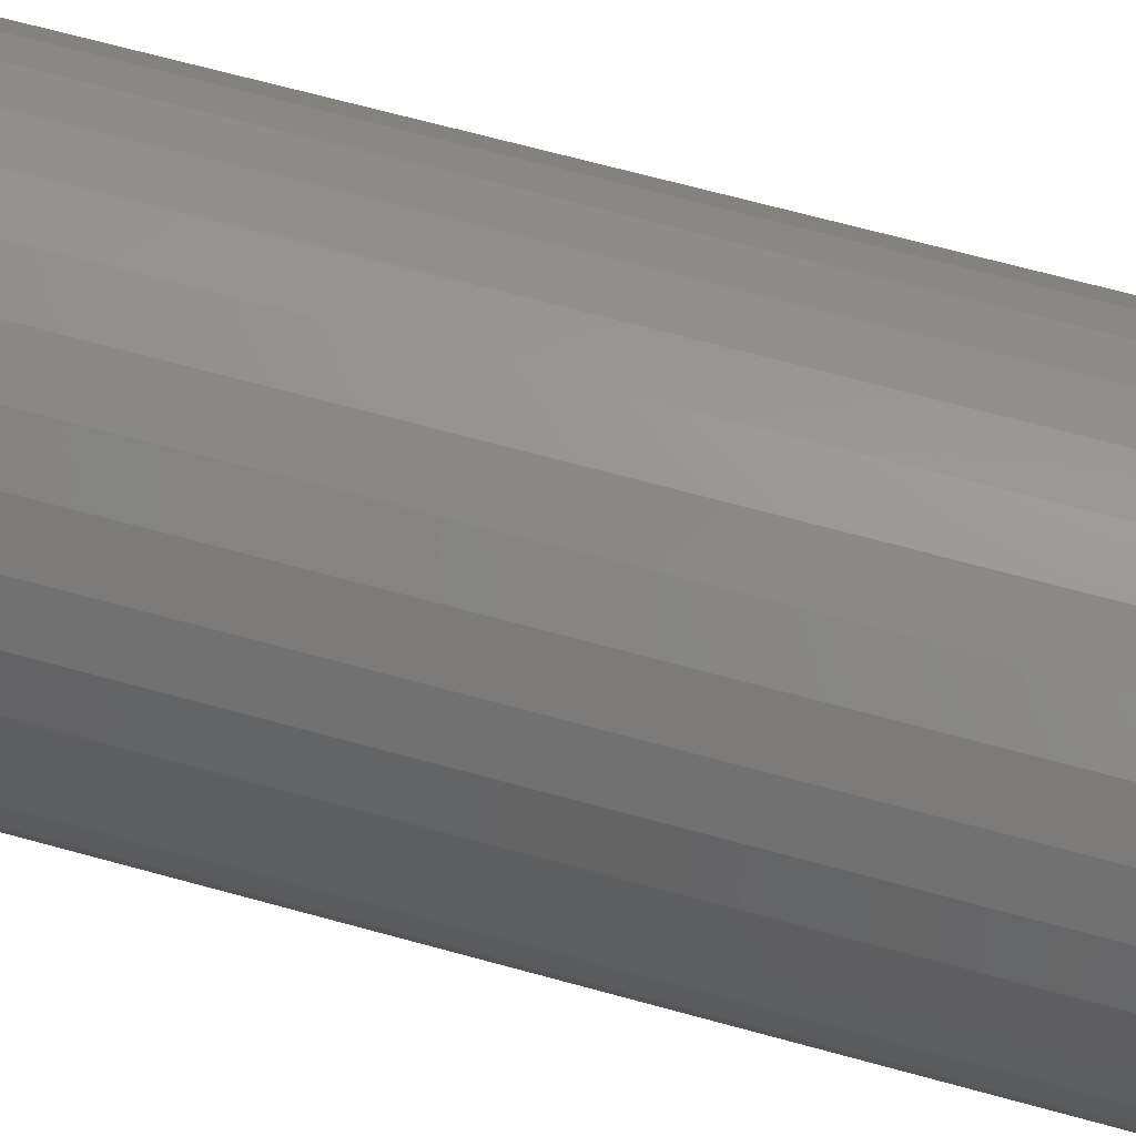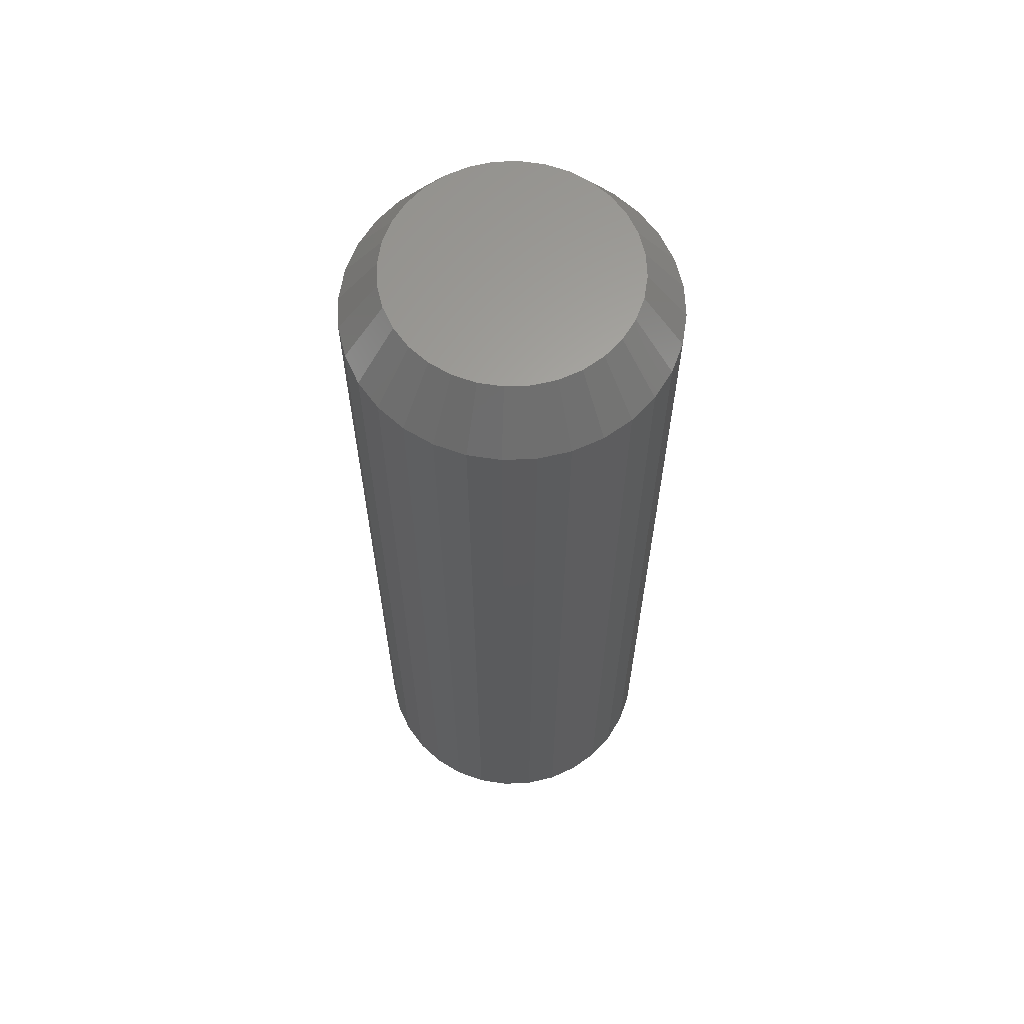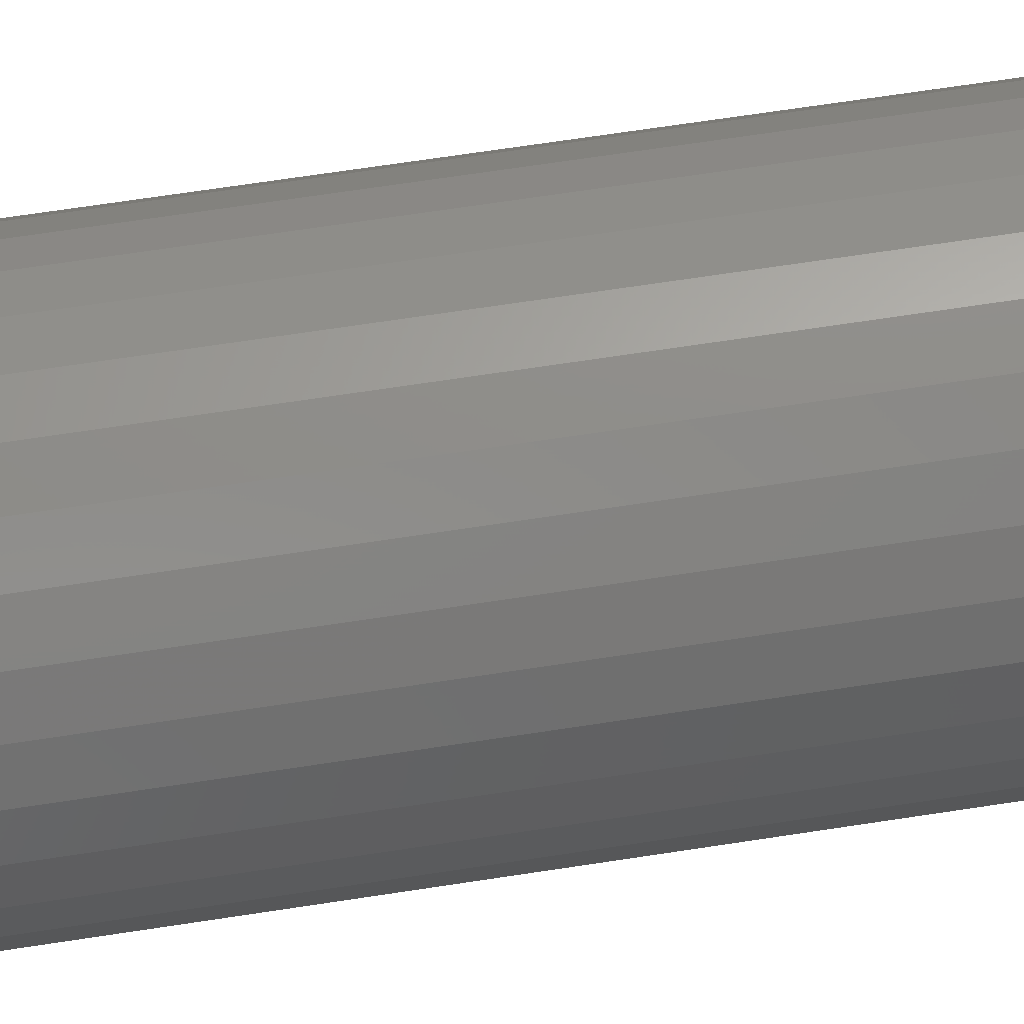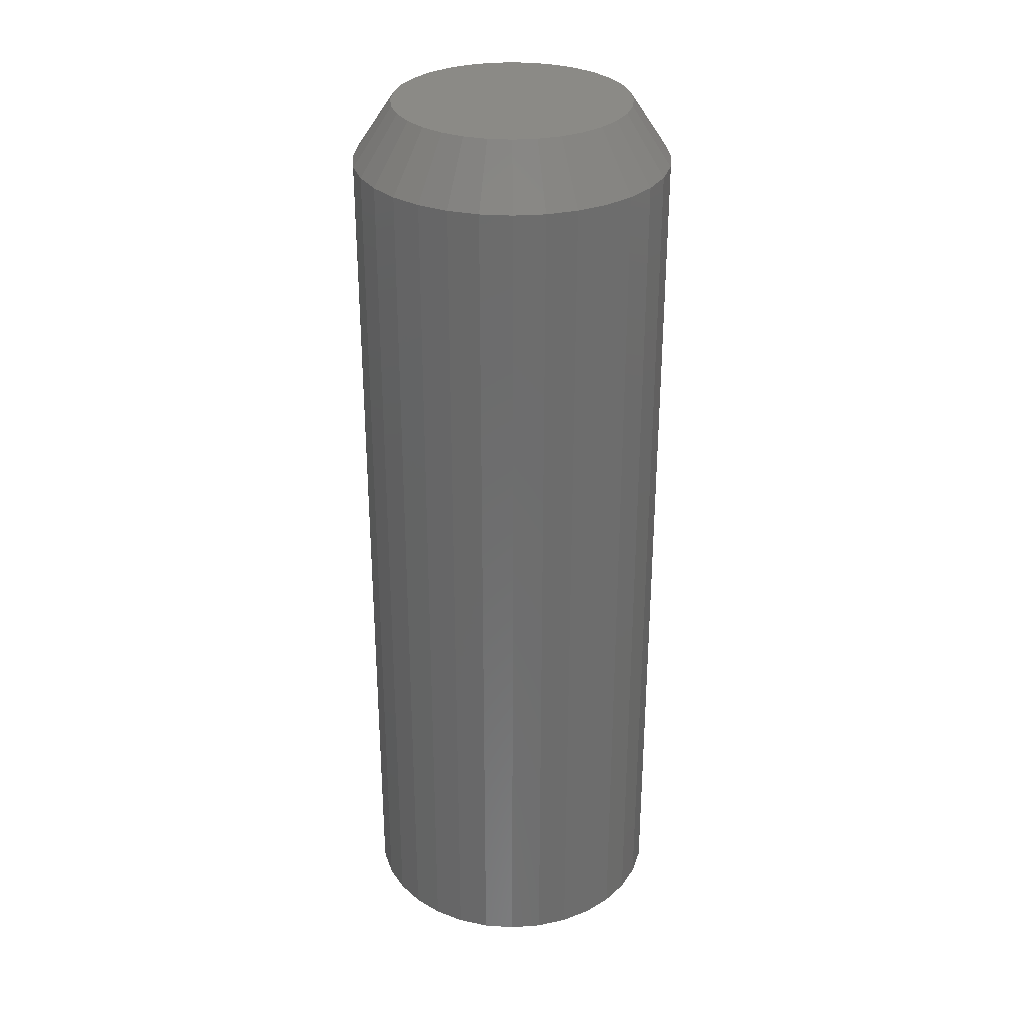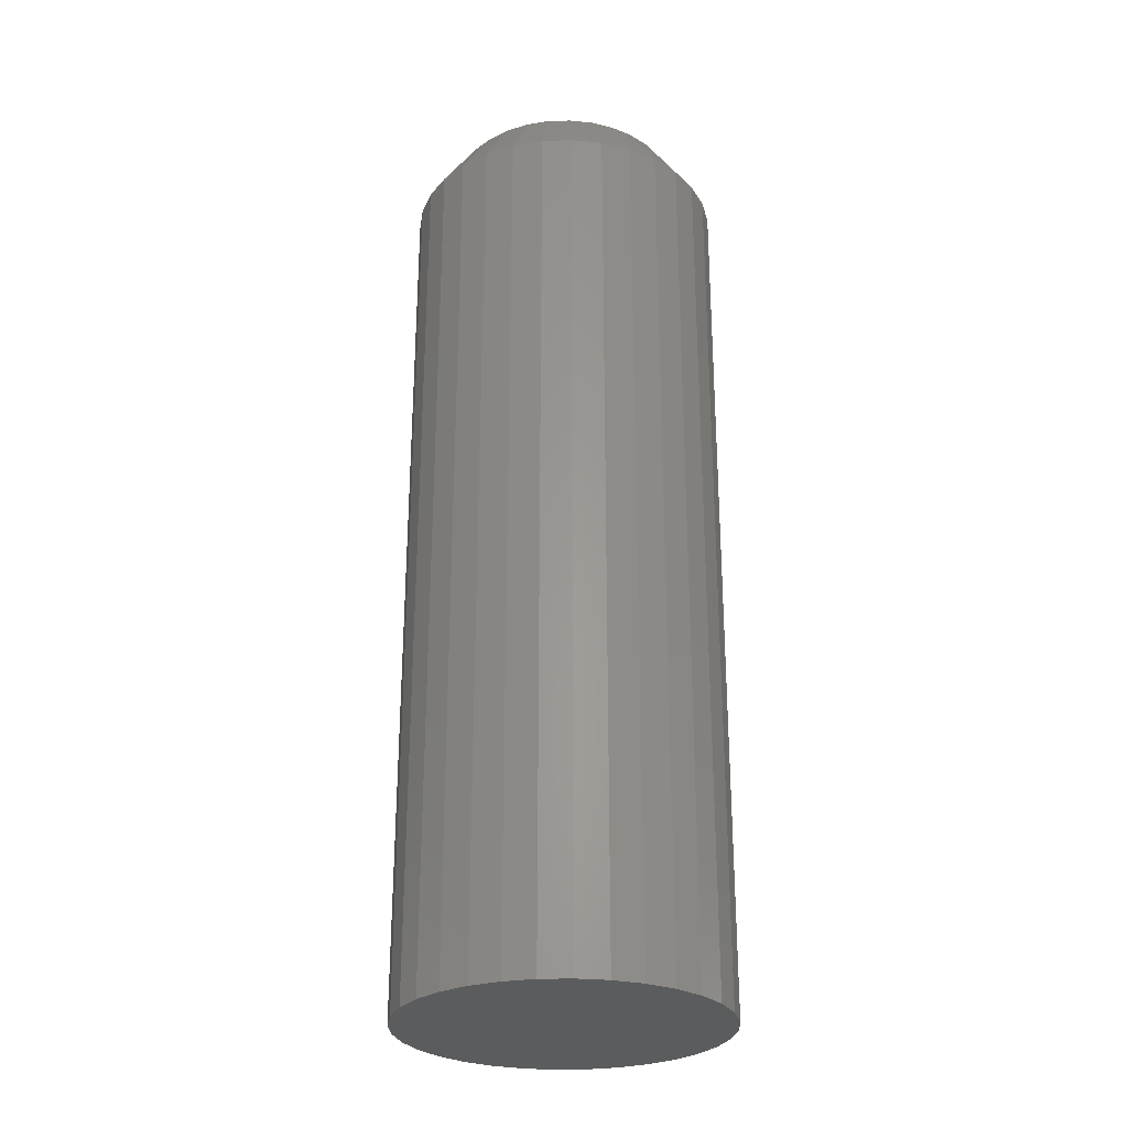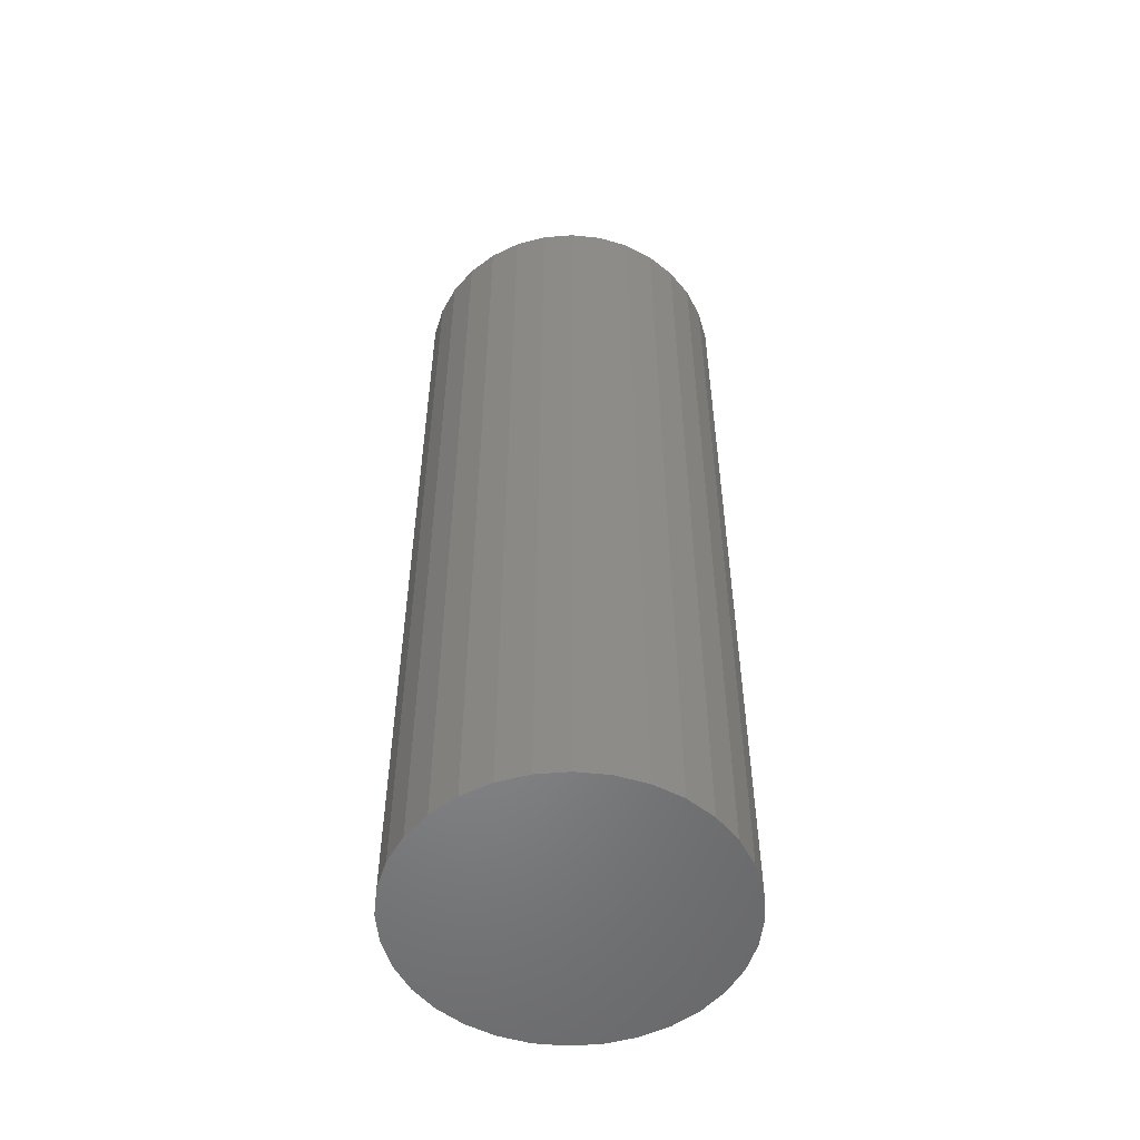
<metadata>
{"format":"stl","ext":"stl","renderer":"f3d","projection":"perspective","resolution":1024,"background":"white","views":[{"elev":64.2,"azim":-74.2,"up":"+Z"},{"elev":63.1,"azim":14.5,"up":"+Y"},{"elev":68.7,"azim":-98.7,"up":"+Z"},{"elev":30.8,"azim":179.8,"up":"+Y"},{"elev":-27.6,"azim":-104.3,"up":"+Y"},{"elev":-53.3,"azim":78.0,"up":"+Y"}]}
</metadata>
<code>
# stl→obj: 96 verts, 188 faces
v 0.001316 7.012e-18 0.09507
v 0.01986 8.041e-18 0.09324
v -0.01723 5.982e-18 0.09324
v -0.03506 4.992e-18 0.08783
v 0.0377 9.031e-18 0.08783
v -0.0515 4.08e-18 0.07904
v 0.05413 9.944e-18 0.07904
v 0.0377 9.031e-18 -0.08783
v -0.03506 4.992e-18 -0.08783
v 0.05413 9.944e-18 -0.07904
v -0.01723 5.982e-18 -0.09324
v 0.01986 8.041e-18 -0.09324
v 0.001316 7.012e-18 -0.09507
v -0.0515 4.08e-18 -0.07904
v -0.06591 3.28e-18 -0.06722
v 0.06854 1.074e-17 -0.06722
v -0.07773 2.624e-18 -0.05282
v 0.08036 1.14e-17 -0.05282
v -0.08651 2.136e-18 -0.03638
v 0.08915 1.189e-17 -0.03638
v -0.09192 1.836e-18 -0.01855
v 0.09455 1.219e-17 -0.01855
v -0.09375 1.735e-18 3.093e-07
v 0.09638 1.229e-17 -7.598e-17
v -0.09192 1.836e-18 0.01855
v 0.09455 1.219e-17 0.01855
v -0.08651 2.136e-18 0.03638
v 0.08915 1.189e-17 0.03638
v -0.07773 2.624e-18 0.05282
v 0.08036 1.14e-17 0.05282
v -0.06591 3.28e-18 0.06722
v 0.06854 1.074e-17 0.06722
v 0.1276 -0.04688 -4.641e-17
v 0.1276 -0.75 -1.547e-17
v 0.1252 -0.04688 -0.02464
v 0.1252 -0.75 -0.02464
v 0.118 -0.04688 -0.04834
v 0.118 -0.75 -0.04834
v 0.1063 -0.04688 -0.07018
v 0.1063 -0.75 -0.07018
v 0.09063 -0.04688 -0.08932
v 0.09063 -0.75 -0.08932
v 0.07149 -0.04688 -0.105
v 0.07149 -0.75 -0.105
v 0.04965 -0.04688 -0.1167
v 0.04965 -0.75 -0.1167
v 0.02596 -0.04688 -0.1239
v 0.02596 -0.75 -0.1239
v 0.001316 -0.04688 -0.1263
v 0.001316 -0.75 -0.1263
v -0.02333 -0.04688 -0.1239
v -0.02333 -0.75 -0.1239
v -0.04702 -0.04688 -0.1167
v -0.04702 -0.75 -0.1167
v -0.06886 -0.04688 -0.105
v -0.06886 -0.75 -0.105
v -0.088 -0.04688 -0.08932
v -0.088 -0.75 -0.08932
v -0.1037 -0.04688 -0.07018
v -0.1037 -0.75 -0.07018
v -0.1154 -0.04688 -0.04834
v -0.1154 -0.75 -0.04834
v -0.1226 -0.04688 -0.02464
v -0.1226 -0.75 -0.02464
v -0.125 -0.04688 1.547e-17
v -0.125 -0.75 1.547e-17
v -0.1226 -0.04688 0.02464
v -0.1226 -0.75 0.02464
v -0.1154 -0.04688 0.04834
v -0.1154 -0.75 0.04834
v -0.1037 -0.04688 0.07018
v -0.1037 -0.75 0.07018
v -0.088 -0.04688 0.08932
v -0.088 -0.75 0.08932
v -0.06886 -0.04688 0.105
v -0.06886 -0.75 0.105
v -0.04702 -0.04688 0.1167
v -0.04702 -0.75 0.1167
v -0.02333 -0.04688 0.1239
v -0.02333 -0.75 0.1239
v 0.001316 -0.04688 0.1263
v 0.001316 -0.75 0.1263
v 0.02596 -0.04688 0.1239
v 0.02596 -0.75 0.1239
v 0.04965 -0.04688 0.1167
v 0.04965 -0.75 0.1167
v 0.07149 -0.04688 0.105
v 0.07149 -0.75 0.105
v 0.09063 -0.04688 0.08932
v 0.09063 -0.75 0.08932
v 0.1063 -0.04688 0.07018
v 0.1063 -0.75 0.07018
v 0.118 -0.04688 0.04834
v 0.118 -0.75 0.04834
v 0.1252 -0.04688 0.02464
v 0.1252 -0.75 0.02464
f 1 2 3
f 4 3 2
f 5 4 2
f 6 4 5
f 7 6 5
f 8 9 10
f 11 9 8
f 12 11 8
f 13 11 12
f 9 14 10
f 10 14 15
f 10 15 16
f 16 15 17
f 16 17 18
f 18 17 19
f 18 19 20
f 20 19 21
f 20 21 22
f 22 21 23
f 22 23 24
f 24 23 25
f 24 25 26
f 26 25 27
f 26 27 28
f 28 27 29
f 28 29 30
f 30 29 31
f 30 31 32
f 32 31 6
f 32 6 7
f 33 34 35
f 35 34 36
f 35 36 37
f 37 36 38
f 37 38 39
f 39 38 40
f 39 40 41
f 41 40 42
f 41 42 43
f 43 42 44
f 43 44 45
f 45 44 46
f 45 46 47
f 47 46 48
f 47 48 49
f 49 48 50
f 49 50 51
f 51 50 52
f 51 52 53
f 53 52 54
f 53 54 55
f 55 54 56
f 55 56 57
f 57 56 58
f 57 58 59
f 59 58 60
f 59 60 61
f 61 60 62
f 61 62 63
f 63 62 64
f 63 64 65
f 65 64 66
f 65 66 67
f 67 66 68
f 67 68 69
f 69 68 70
f 69 70 71
f 71 70 72
f 71 72 73
f 73 72 74
f 73 74 75
f 75 74 76
f 75 76 77
f 77 76 78
f 77 78 79
f 79 78 80
f 79 80 81
f 81 80 82
f 81 82 83
f 83 82 84
f 83 84 85
f 85 84 86
f 85 86 87
f 87 86 88
f 87 88 89
f 89 88 90
f 89 90 91
f 91 90 92
f 91 92 93
f 93 92 94
f 93 94 95
f 95 94 96
f 95 96 33
f 33 96 34
f 3 79 1
f 1 79 81
f 1 81 2
f 2 81 83
f 2 83 5
f 5 83 85
f 5 85 7
f 7 85 87
f 7 87 32
f 32 87 89
f 32 89 30
f 30 89 91
f 30 91 28
f 28 91 93
f 28 93 26
f 26 93 95
f 26 95 24
f 24 95 33
f 79 3 77
f 77 3 4
f 77 4 75
f 75 4 6
f 75 6 73
f 73 6 31
f 73 31 71
f 71 31 29
f 71 29 69
f 69 29 27
f 69 27 67
f 67 27 25
f 67 25 65
f 65 25 23
f 12 47 13
f 13 47 49
f 13 49 11
f 11 49 51
f 11 51 9
f 9 51 53
f 9 53 14
f 14 53 55
f 14 55 15
f 15 55 57
f 15 57 17
f 17 57 59
f 17 59 19
f 19 59 61
f 19 61 21
f 21 61 63
f 21 63 23
f 23 63 65
f 47 12 45
f 45 12 8
f 45 8 43
f 43 8 10
f 43 10 41
f 41 10 16
f 41 16 39
f 39 16 18
f 39 18 37
f 37 18 20
f 37 20 35
f 35 20 22
f 35 22 33
f 33 22 24
f 80 84 82
f 84 80 78
f 84 78 86
f 86 78 76
f 86 76 88
f 44 54 46
f 46 54 52
f 46 52 48
f 48 52 50
f 88 76 90
f 90 76 74
f 90 74 92
f 92 74 72
f 92 72 94
f 94 72 70
f 94 70 96
f 96 70 68
f 96 68 34
f 34 68 66
f 34 66 36
f 36 66 64
f 36 64 38
f 38 64 62
f 38 62 40
f 40 62 60
f 40 60 42
f 42 60 58
f 42 58 44
f 44 58 56
f 44 56 54

</code>
